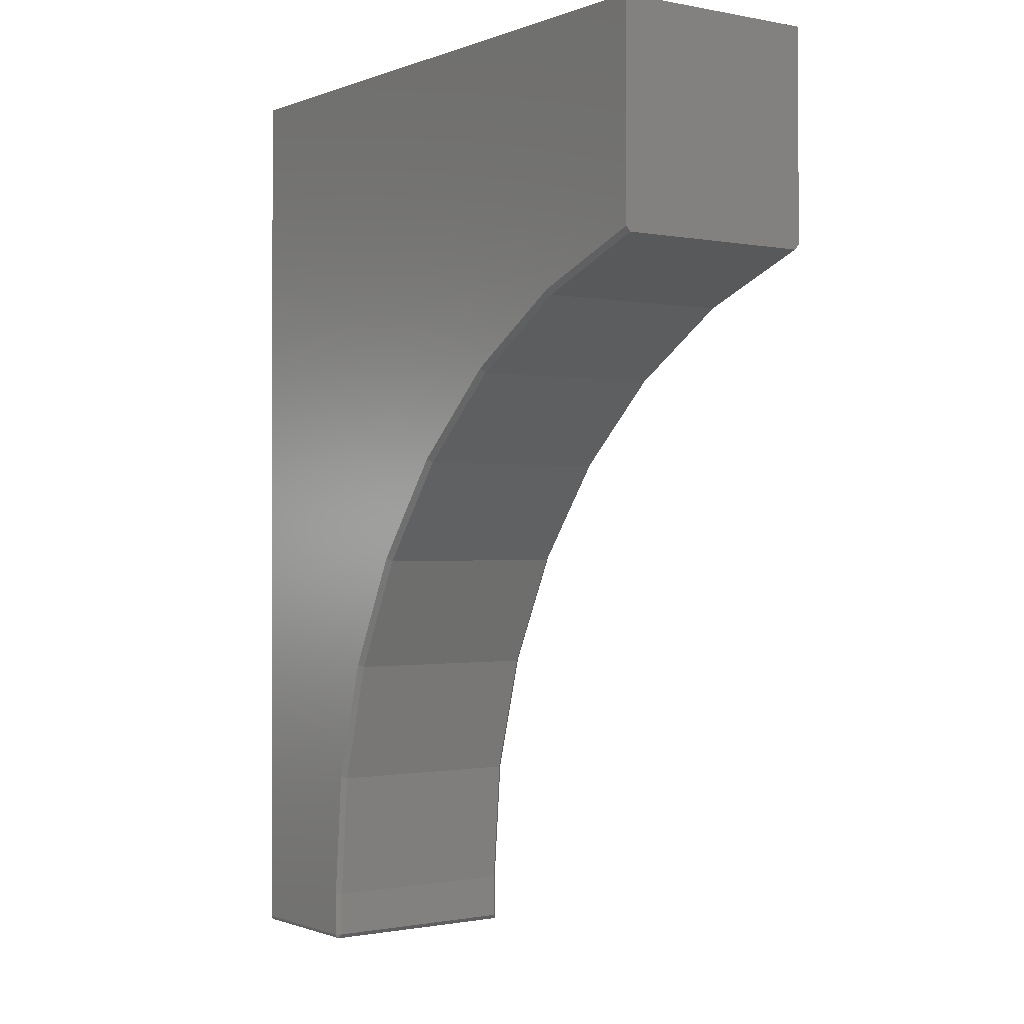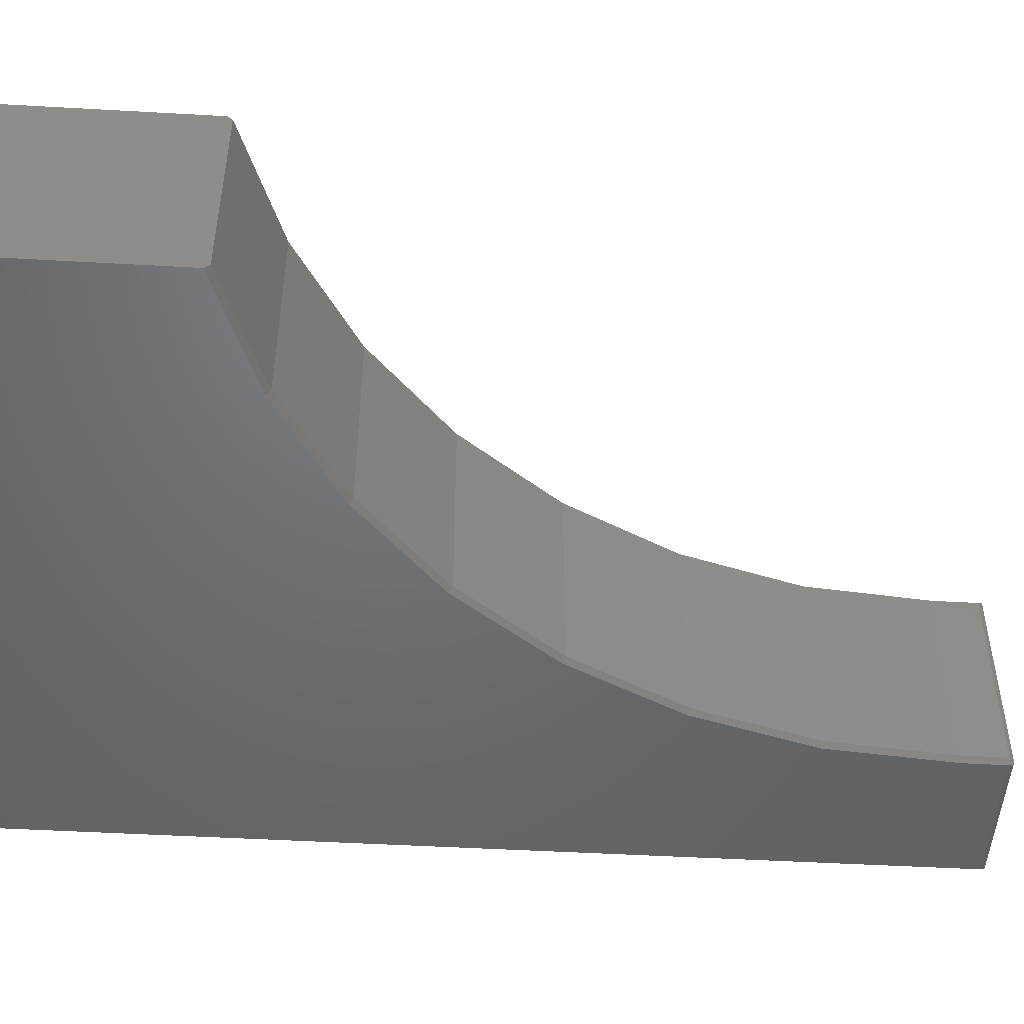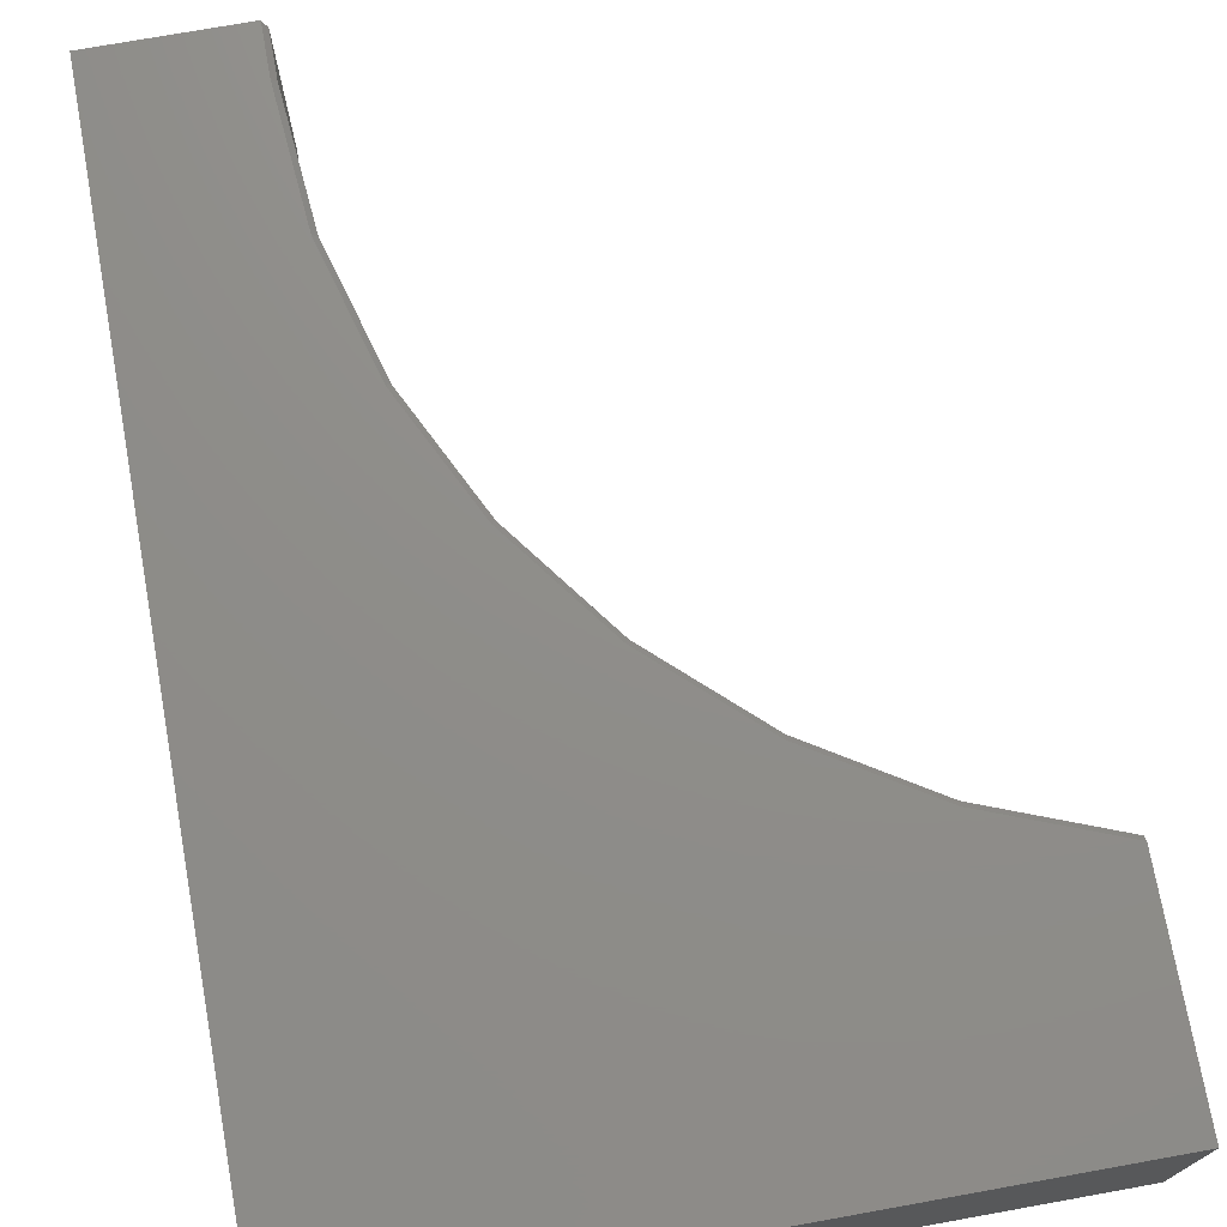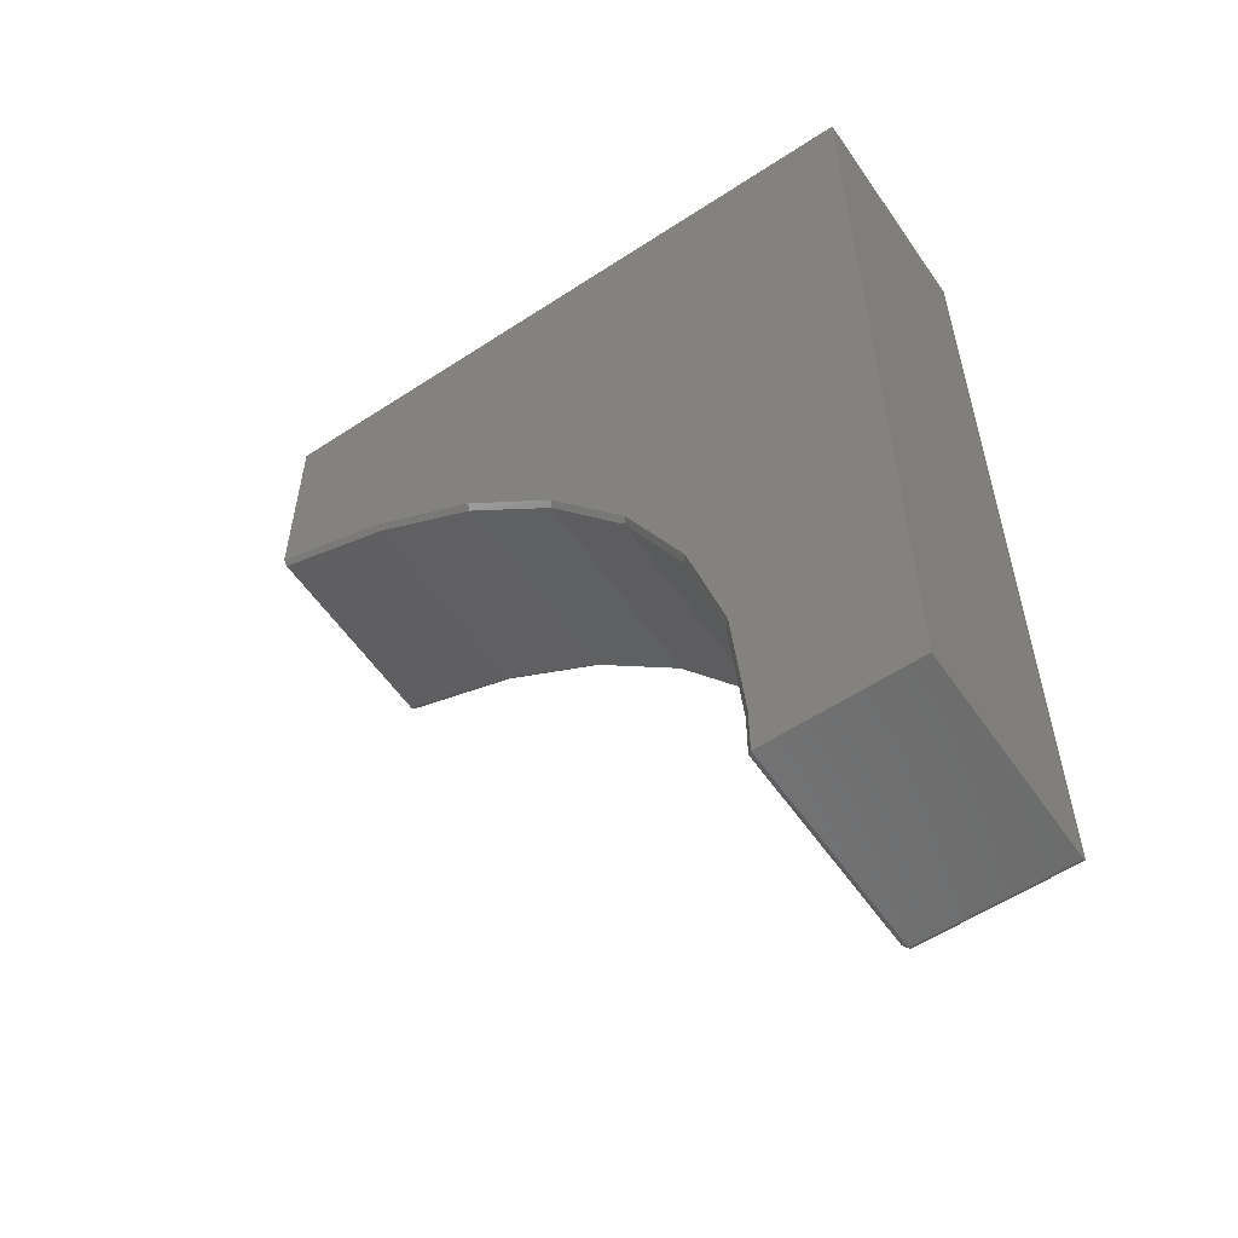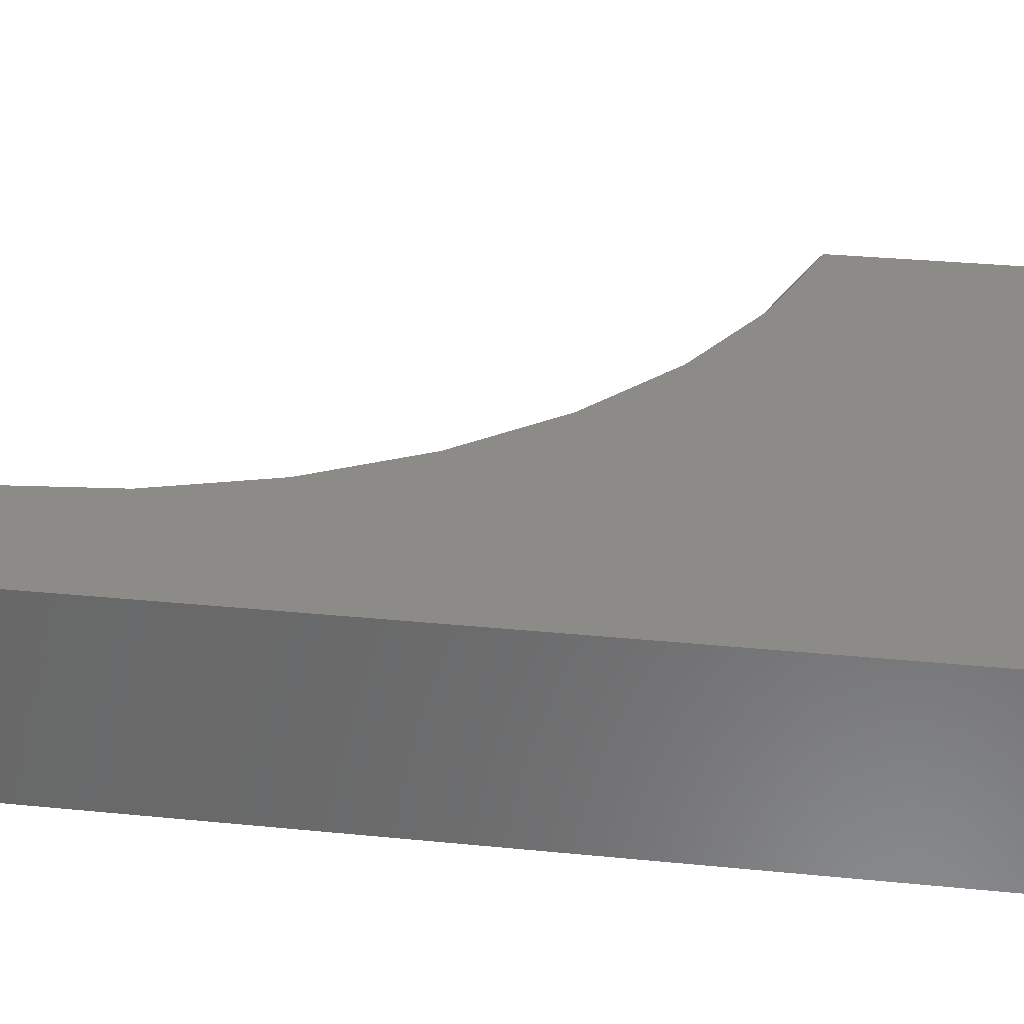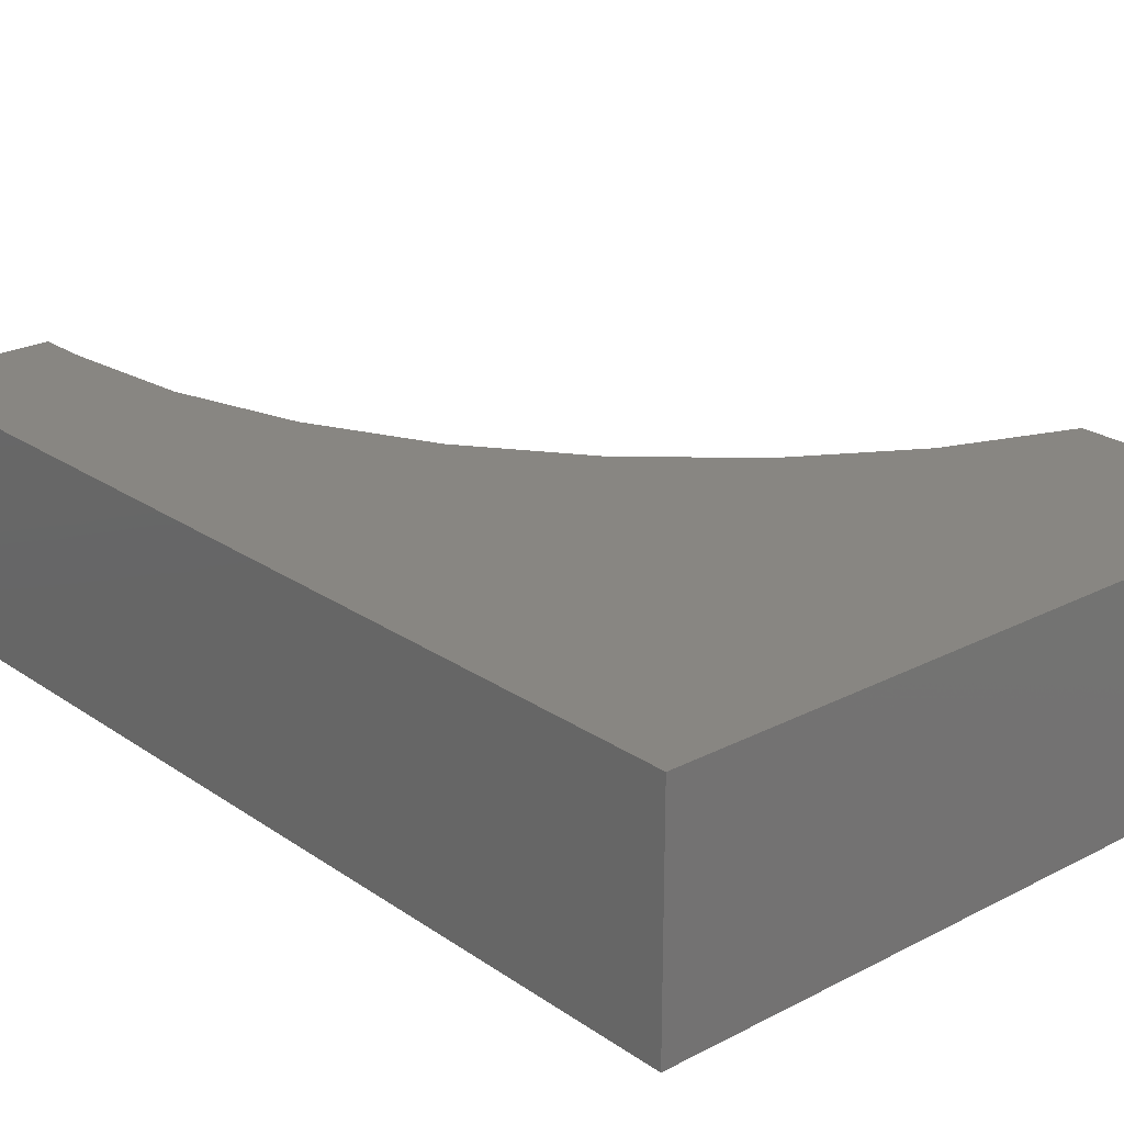
<metadata>
{"format":"stl","ext":"stl","renderer":"f3d","projection":"perspective","resolution":1024,"background":"white","views":[{"elev":-0.7,"azim":54.1,"up":"+Z"},{"elev":-48.9,"azim":86.4,"up":"+Y"},{"elev":73.4,"azim":-10.2,"up":"+Y"},{"elev":-57.5,"azim":-145.7,"up":"+Z"},{"elev":32.9,"azim":-82.3,"up":"+Y"},{"elev":23.4,"azim":-41.1,"up":"+Y"}]}
</metadata>
<code>
# stl→obj: 58 verts, 112 faces
v -0.2788 -0.007812 -0.7422
v -0.2866 2.543e-17 -0.75
v -0.2788 -0.007812 -0.6711
v -0.2866 3.419e-17 -0.6711
v -0.2788 -0.3359 -0.7422
v -0.2788 -0.3359 -0.6711
v -0.5156 0 -0.75
v -0.5156 -0.3359 -0.75
v -0.2866 -0.3359 -0.75
v 0.5265 2.446e-16 0.4108
v 0.5265 2.822e-16 0.75
v 0.5265 -0.3438 0.75
v 0.5265 -0.3438 0.4108
v 0.5265 -0.3359 0.4026
v 0.5265 -0.007812 0.4026
v -0.115 -0.007812 -0.08358
v -0.2059 -0.3359 -0.2681
v -0.2059 -0.007812 -0.2681
v -0.2611 -0.3359 -0.4662
v -0.2611 -0.007812 -0.4662
v -0.115 -0.3359 -0.08358
v 0.008358 -0.007812 0.08094
v 0.008358 -0.3359 0.08094
v 0.16 -0.007812 0.2198
v 0.16 -0.3359 0.2198
v 0.3347 -0.007812 0.3283
v 0.3347 -0.3359 0.3283
v -0.5156 -0.3375 -0.7498
v -0.2866 -0.3375 -0.7498
v -0.5156 -0.3389 -0.7494
v -0.2866 -0.3389 -0.7494
v -0.5156 -0.3403 -0.7487
v -0.2866 -0.3403 -0.7487
v -0.5156 -0.3415 -0.7477
v -0.2866 -0.3415 -0.7477
v -0.5156 -0.3424 -0.7465
v -0.2866 -0.3424 -0.7465
v -0.5156 -0.3432 -0.7452
v -0.2866 -0.3432 -0.7452
v -0.5156 -0.3436 -0.7437
v -0.2866 -0.3436 -0.7437
v -0.5156 -0.3438 -0.7422
v -0.2866 -0.3438 -0.7422
v 0.003438 -0.3438 0.08714
v 0.1566 -0.3438 0.227
v 0.333 -0.3438 0.3361
v -0.5156 -0.3438 0.75
v -0.2866 -0.3438 -0.6711
v -0.2687 -0.3438 -0.4644
v -0.213 -0.3438 -0.2647
v -0.1212 -0.3438 -0.07866
v 0.3329 2.148e-16 0.3361
v 0.1566 1.831e-16 0.227
v 0.003422 1.506e-16 0.08712
v -0.5156 1.665e-16 0.75
v -0.1212 1.183e-16 -0.07868
v -0.213 8.748e-17 -0.2647
v -0.2687 5.911e-17 -0.4645
f 1 2 3
f 3 2 4
f 1 3 5
f 5 3 6
f 7 2 8
f 8 2 9
f 10 11 12
f 10 12 13
f 10 13 14
f 10 14 15
f 16 17 18
f 18 17 19
f 18 19 20
f 20 19 6
f 20 6 3
f 17 16 21
f 21 16 22
f 21 22 23
f 23 22 24
f 23 24 25
f 25 24 26
f 25 26 27
f 27 26 15
f 27 15 14
f 8 9 28
f 28 9 29
f 28 29 30
f 30 29 31
f 30 31 32
f 32 31 33
f 32 33 34
f 34 33 35
f 34 35 36
f 36 35 37
f 36 37 38
f 38 37 39
f 38 39 40
f 40 39 41
f 40 41 42
f 42 41 43
f 12 44 45
f 12 45 46
f 12 46 13
f 47 42 43
f 47 43 48
f 47 48 49
f 47 49 50
f 47 50 51
f 47 51 44
f 47 44 12
f 11 10 52
f 11 52 53
f 11 53 54
f 55 11 54
f 55 54 56
f 55 56 57
f 55 57 58
f 55 58 4
f 55 4 2
f 55 2 7
f 2 1 9
f 9 1 5
f 50 21 51
f 51 21 23
f 51 23 44
f 21 50 17
f 17 50 49
f 17 49 19
f 19 49 48
f 19 48 6
f 25 44 23
f 44 25 45
f 45 25 27
f 45 27 46
f 46 27 14
f 46 14 13
f 43 5 48
f 48 5 6
f 5 43 41
f 5 41 39
f 5 39 37
f 5 37 35
f 5 35 33
f 5 33 31
f 5 31 29
f 5 29 9
f 54 22 56
f 56 22 16
f 56 16 57
f 57 16 18
f 57 18 58
f 58 18 20
f 58 20 4
f 4 20 3
f 22 54 24
f 24 54 53
f 24 53 26
f 26 53 52
f 26 52 15
f 15 52 10
f 36 32 34
f 42 47 55
f 7 32 36
f 7 36 38
f 7 38 40
f 7 40 42
f 7 42 55
f 32 7 8
f 32 8 28
f 32 28 30
f 12 11 47
f 47 11 55

</code>
